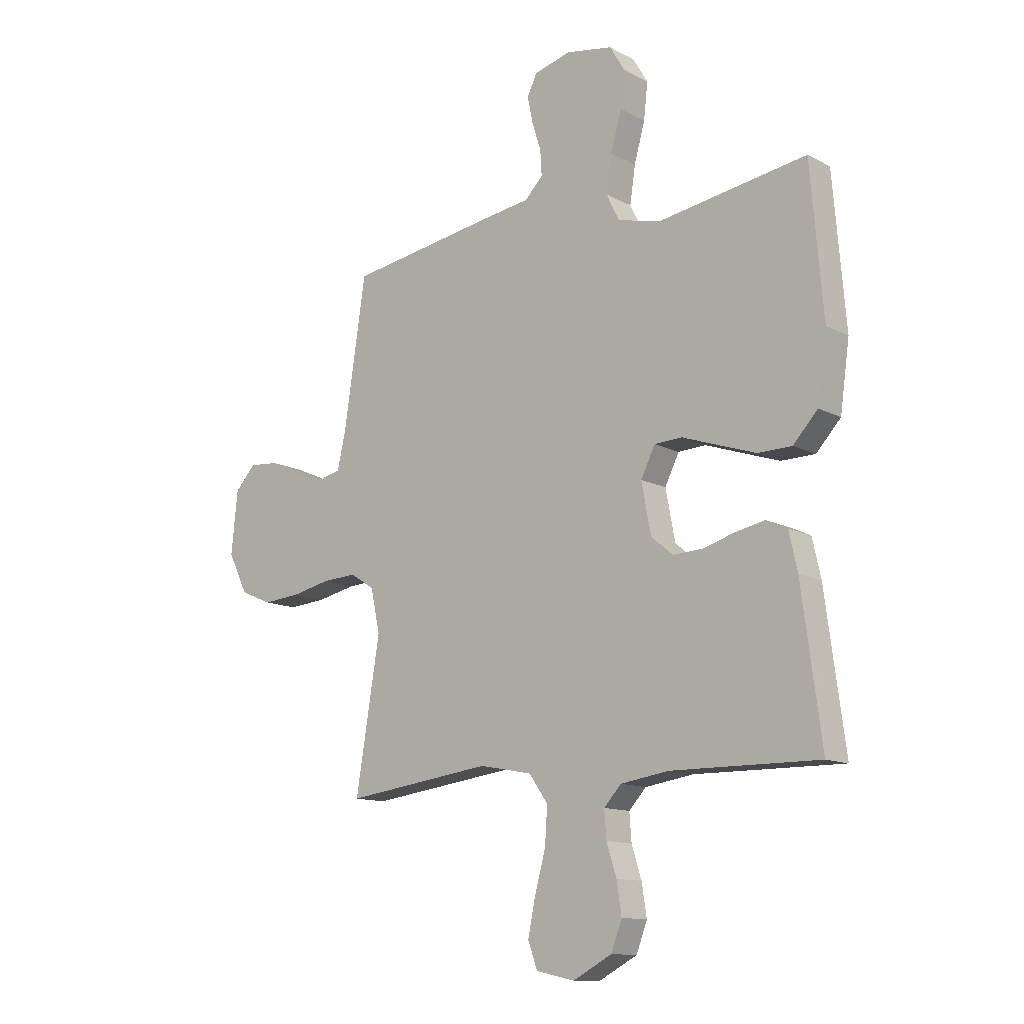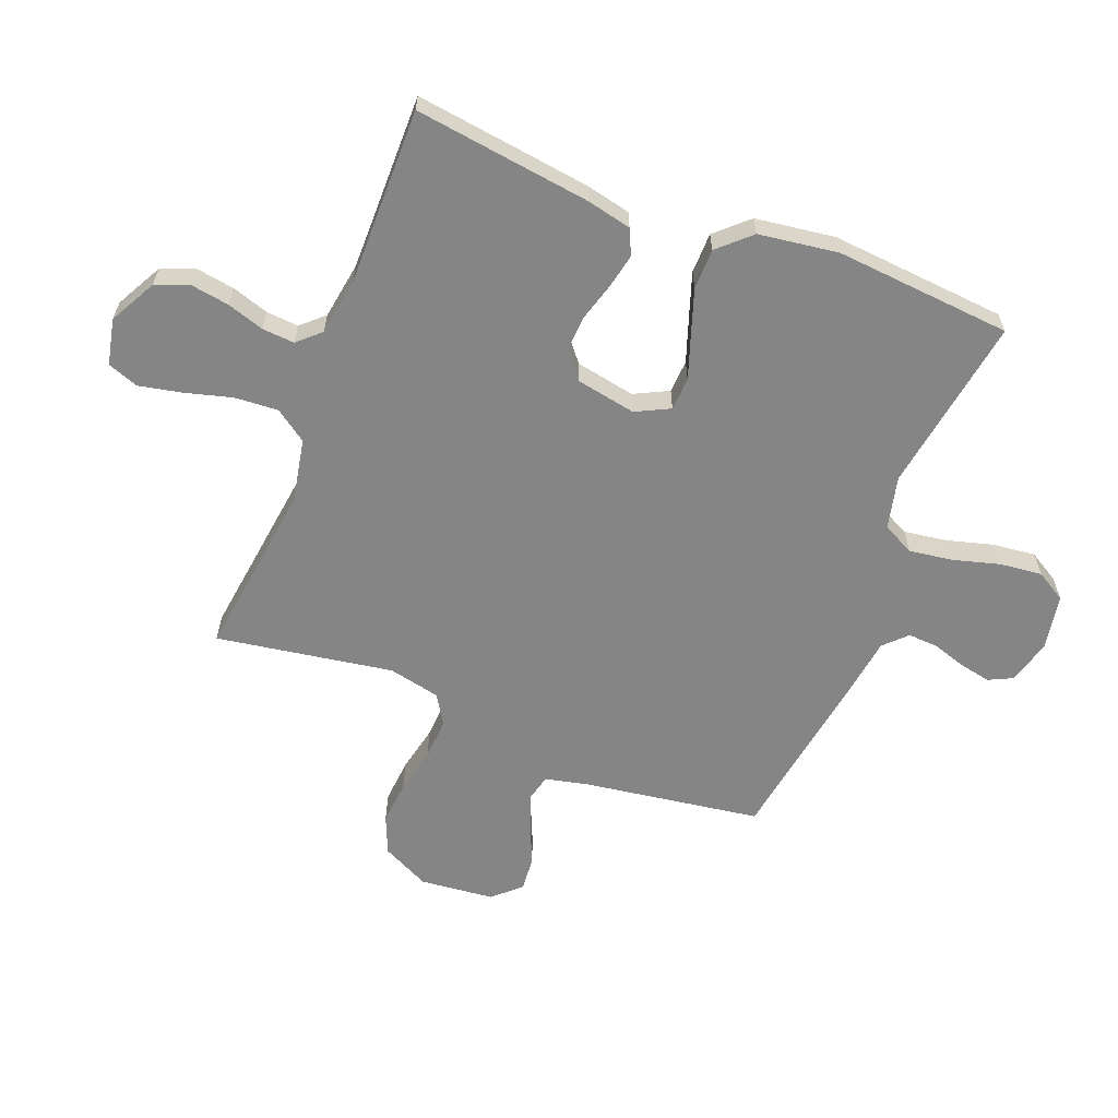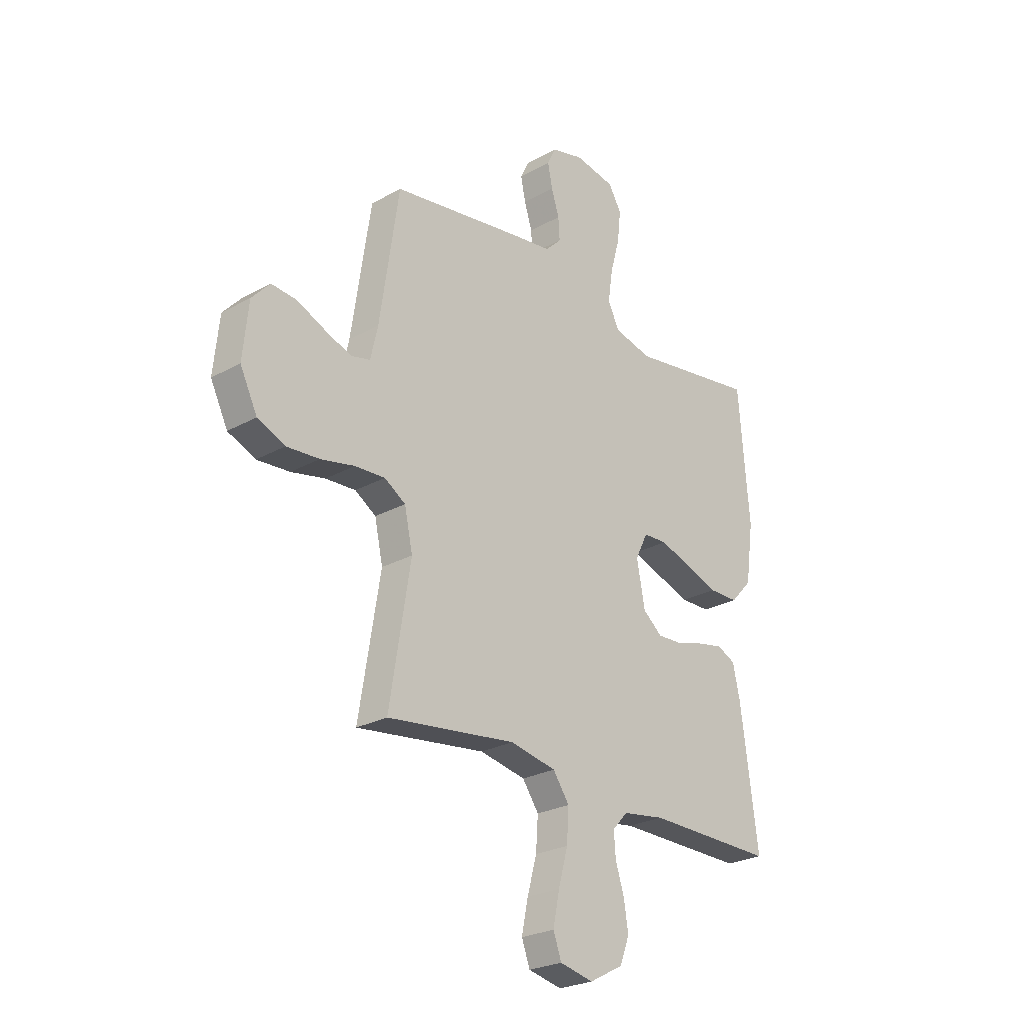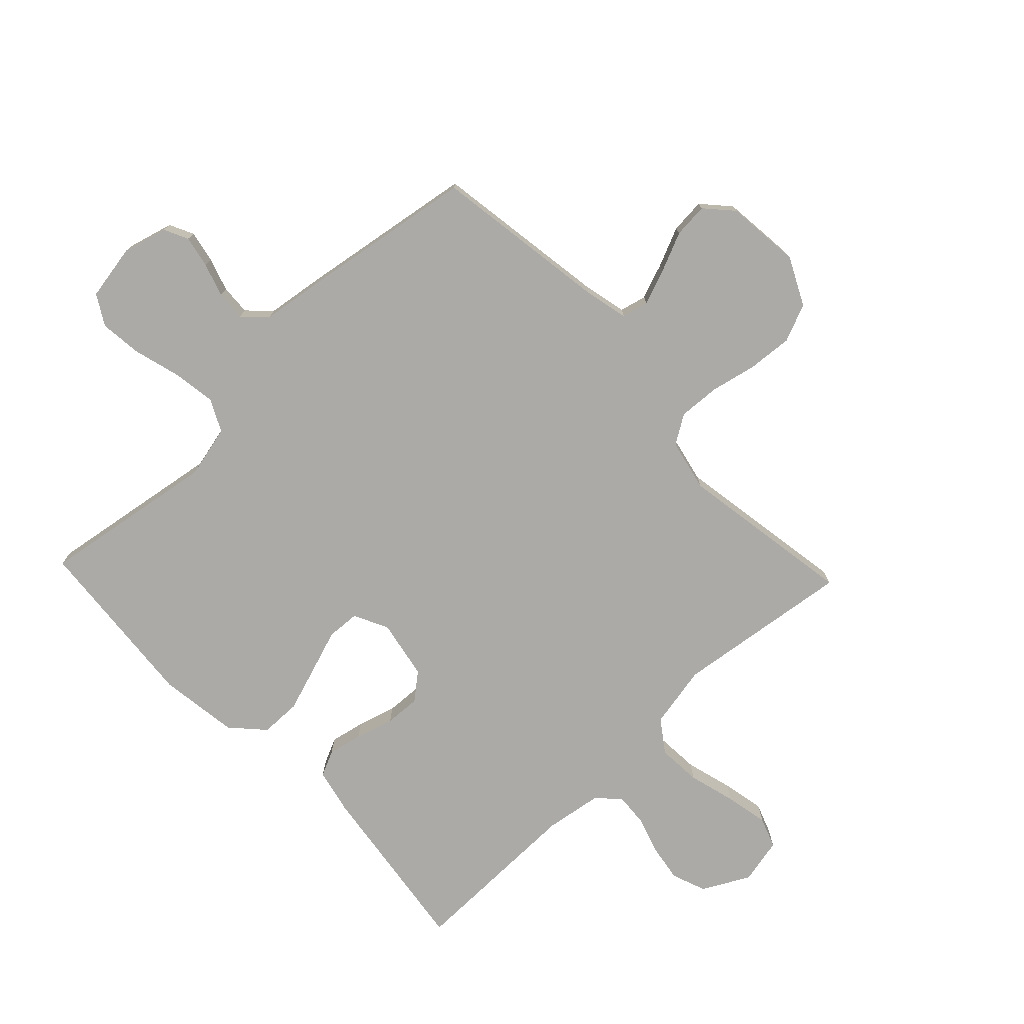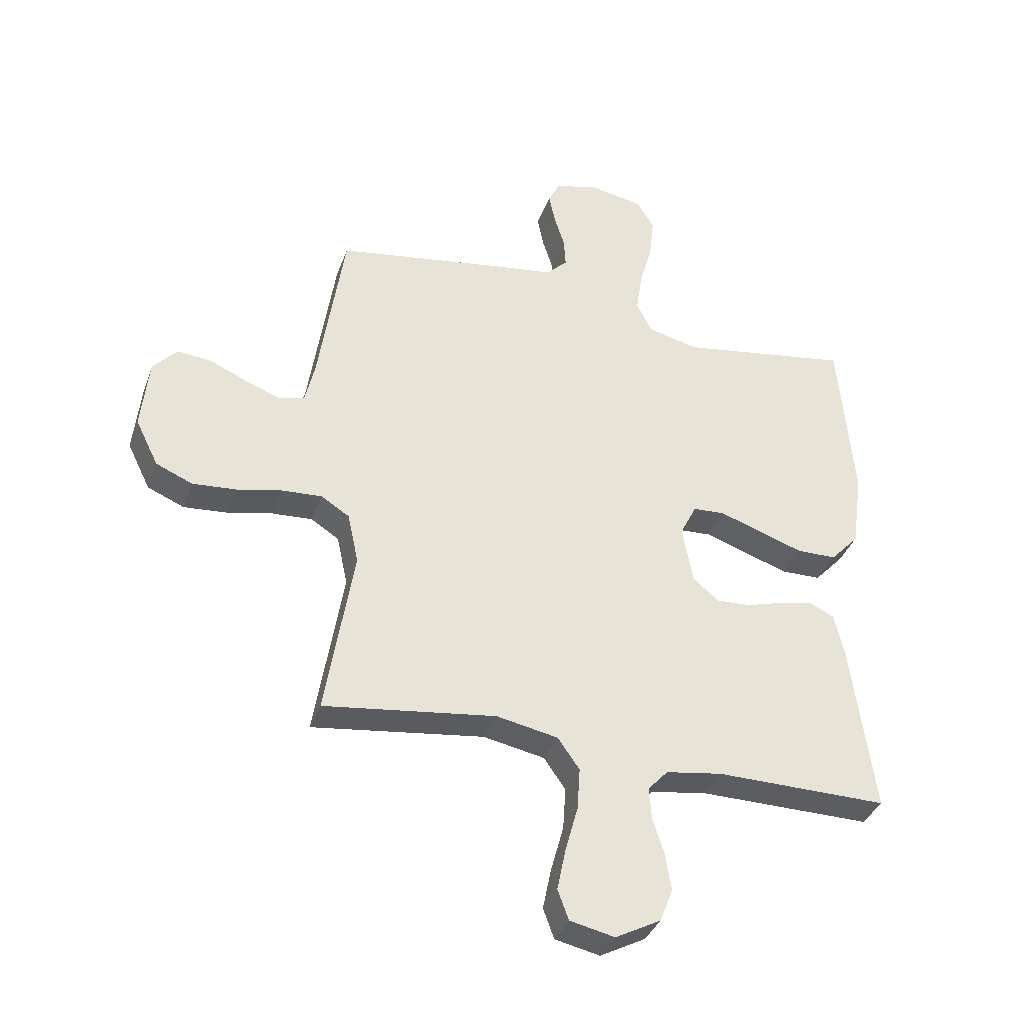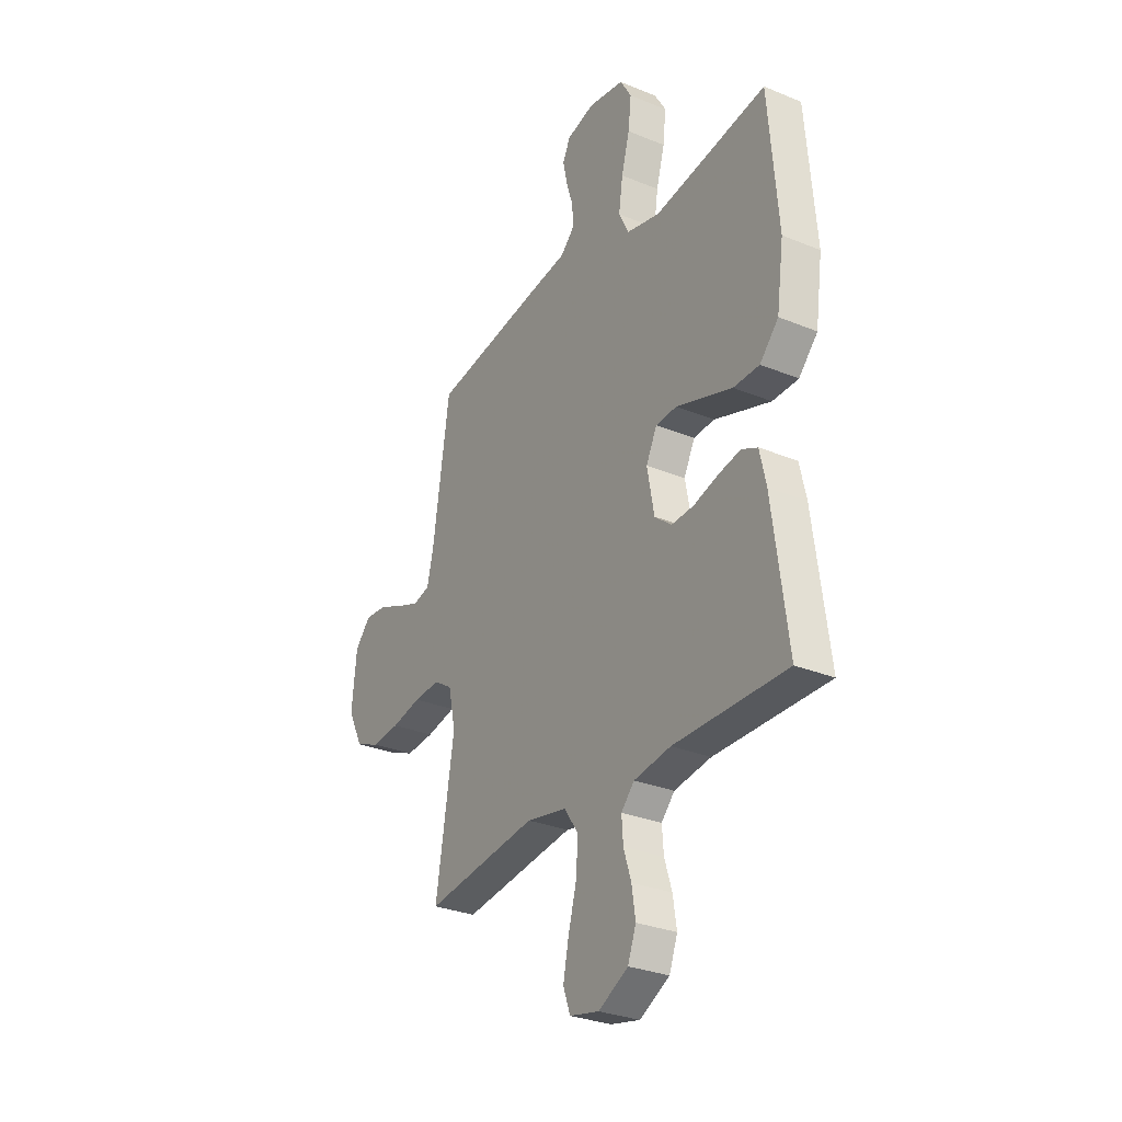
<metadata>
{"format":"obj","ext":"obj","renderer":"f3d","projection":"perspective","resolution":1024,"background":"white","views":[{"elev":-12.5,"azim":-140.5,"up":"+Z"},{"elev":-61.8,"azim":-111.4,"up":"+Y"},{"elev":-25.5,"azim":131.7,"up":"+Z"},{"elev":-75.8,"azim":43.5,"up":"+Y"},{"elev":-36.5,"azim":161.4,"up":"+Z"},{"elev":-29.7,"azim":-121.1,"up":"+Z"}]}
</metadata>
<code>
v -0.5 0.07 0.5
v -0.2 0.07 0.453
v -0.111 0.07 0.474
v -0.084 0.07 0.528
v -0.095 0.07 0.602
v -0.117 0.07 0.681
v -0.125 0.07 0.753
v -0.095 0.07 0.804
v 0 0.07 0.821
v 0.075 0.07 0.801
v 0.095 0.07 0.76
v 0.084 0.07 0.706
v 0.066 0.07 0.649
v 0.063 0.07 0.598
v 0.1 0.07 0.561
v 0.2 0.07 0.547
v 0.5 0.07 0.5
v 0.545 0.07 0.2
v 0.562 0.07 0.126
v 0.607 0.07 0.115
v 0.668 0.07 0.138
v 0.734 0.07 0.167
v 0.793 0.07 0.172
v 0.835 0.07 0.126
v 0.848 0.07 0
v 0.808 0.07 -0.081
v 0.744 0.07 -0.108
v 0.668 0.07 -0.102
v 0.589 0.07 -0.085
v 0.519 0.07 -0.081
v 0.47 0.07 -0.112
v 0.451 0.07 -0.2
v 0.5 0.07 -0.5
v 0.2 0.07 -0.461
v 0.093 0.07 -0.482
v 0.055 0.07 -0.536
v 0.06 0.07 -0.61
v 0.082 0.07 -0.69
v 0.097 0.07 -0.763
v 0.078 0.07 -0.815
v 0 0.07 -0.832
v -0.079 0.07 -0.79
v -0.101 0.07 -0.732
v -0.091 0.07 -0.668
v -0.071 0.07 -0.605
v -0.067 0.07 -0.55
v -0.102 0.07 -0.512
v -0.2 0.07 -0.497
v -0.5 0.07 -0.5
v -0.46 0.07 -0.2
v -0.443 0.07 -0.124
v -0.4 0.07 -0.104
v -0.341 0.07 -0.116
v -0.276 0.07 -0.135
v -0.216 0.07 -0.138
v -0.171 0.07 -0.101
v -0.152 0.07 0
v -0.181 0.07 0.058
v -0.237 0.07 0.061
v -0.31 0.07 0.036
v -0.387 0.07 0.01
v -0.456 0.07 0.011
v -0.506 0.07 0.065
v -0.525 0.07 0.2
v -0.5 0 0.5
v -0.2 0 0.453
v -0.111 0 0.474
v -0.084 0 0.528
v -0.095 0 0.602
v -0.117 0 0.681
v -0.125 0 0.753
v -0.095 0 0.804
v 0 0 0.821
v 0.075 0 0.801
v 0.095 0 0.76
v 0.084 0 0.706
v 0.066 0 0.649
v 0.063 0 0.598
v 0.1 0 0.561
v 0.2 0 0.547
v 0.5 0 0.5
v 0.545 0 0.2
v 0.562 0 0.126
v 0.607 0 0.115
v 0.668 0 0.138
v 0.734 0 0.167
v 0.793 0 0.172
v 0.835 0 0.126
v 0.848 0 0
v 0.808 0 -0.081
v 0.744 0 -0.108
v 0.668 0 -0.102
v 0.589 0 -0.085
v 0.519 0 -0.081
v 0.47 0 -0.112
v 0.451 0 -0.2
v 0.5 0 -0.5
v 0.2 0 -0.461
v 0.093 0 -0.482
v 0.055 0 -0.536
v 0.06 0 -0.61
v 0.082 0 -0.69
v 0.097 0 -0.763
v 0.078 0 -0.815
v 0 0 -0.832
v -0.079 0 -0.79
v -0.101 0 -0.732
v -0.091 0 -0.668
v -0.071 0 -0.605
v -0.067 0 -0.55
v -0.102 0 -0.512
v -0.2 0 -0.497
v -0.5 0 -0.5
v -0.46 0 -0.2
v -0.443 0 -0.124
v -0.4 0 -0.104
v -0.341 0 -0.116
v -0.276 0 -0.135
v -0.216 0 -0.138
v -0.171 0 -0.101
v -0.152 0 0
v -0.181 0 0.058
v -0.237 0 0.061
v -0.31 0 0.036
v -0.387 0 0.01
v -0.456 0 0.011
v -0.506 0 0.065
v -0.525 0 0.2
f 64 1 2
f 63 64 2
f 62 63 2
f 61 62 2
f 60 61 2
f 59 60 2
f 58 59 2 3
f 57 58 3 4
f 52 53 54
f 51 52 54
f 50 51 54
f 49 50 54
f 48 49 54
f 47 48 54 55
f 46 47 55 56
f 43 44 45
f 42 43 45
f 41 42 45
f 40 41 45
f 39 40 45
f 38 39 45
f 37 38 45
f 36 37 45 46
f 46 56 57
f 36 46 57
f 35 36 57
f 32 33 34
f 35 57 4
f 34 35 4
f 32 34 4
f 31 32 4
f 27 28 29
f 26 27 29
f 25 26 29
f 24 25 29
f 23 24 29
f 22 23 29
f 21 22 29
f 20 21 29 30
f 15 16 17 18
f 15 18 19
f 11 12 13
f 10 11 13
f 9 10 13
f 8 9 13
f 7 8 13
f 6 7 13
f 5 6 13
f 5 13 14
f 4 5 14 15
f 19 20 30 31
f 4 15 19 31
f 66 65 128
f 66 128 127
f 66 127 126
f 66 126 125
f 66 125 124
f 66 124 123
f 67 66 123 122
f 68 67 122 121
f 118 117 116
f 118 116 115
f 118 115 114
f 118 114 113
f 118 113 112
f 119 118 112 111
f 120 119 111 110
f 109 108 107
f 109 107 106
f 109 106 105
f 109 105 104
f 109 104 103
f 109 103 102
f 109 102 101
f 110 109 101 100
f 121 120 110
f 121 110 100
f 121 100 99
f 98 97 96
f 68 121 99
f 68 99 98
f 68 98 96
f 68 96 95
f 93 92 91
f 93 91 90
f 93 90 89
f 93 89 88
f 93 88 87
f 93 87 86
f 93 86 85
f 94 93 85 84
f 82 81 80 79
f 83 82 79
f 77 76 75
f 77 75 74
f 77 74 73
f 77 73 72
f 77 72 71
f 77 71 70
f 77 70 69
f 78 77 69
f 79 78 69 68
f 95 94 84 83
f 95 83 79 68
f 1 65 66 2
f 2 66 67 3
f 3 67 68 4
f 4 68 69 5
f 5 69 70 6
f 6 70 71 7
f 7 71 72 8
f 8 72 73 9
f 9 73 74 10
f 10 74 75 11
f 11 75 76 12
f 12 76 77 13
f 13 77 78 14
f 14 78 79 15
f 15 79 80 16
f 16 80 81 17
f 17 81 82 18
f 18 82 83 19
f 19 83 84 20
f 20 84 85 21
f 21 85 86 22
f 22 86 87 23
f 23 87 88 24
f 24 88 89 25
f 25 89 90 26
f 26 90 91 27
f 27 91 92 28
f 28 92 93 29
f 29 93 94 30
f 30 94 95 31
f 31 95 96 32
f 32 96 97 33
f 33 97 98 34
f 34 98 99 35
f 35 99 100 36
f 36 100 101 37
f 37 101 102 38
f 38 102 103 39
f 39 103 104 40
f 40 104 105 41
f 41 105 106 42
f 42 106 107 43
f 43 107 108 44
f 44 108 109 45
f 45 109 110 46
f 46 110 111 47
f 47 111 112 48
f 48 112 113 49
f 49 113 114 50
f 50 114 115 51
f 51 115 116 52
f 52 116 117 53
f 53 117 118 54
f 54 118 119 55
f 55 119 120 56
f 56 120 121 57
f 57 121 122 58
f 58 122 123 59
f 59 123 124 60
f 60 124 125 61
f 61 125 126 62
f 62 126 127 63
f 63 127 128 64
f 64 128 65 1

</code>
